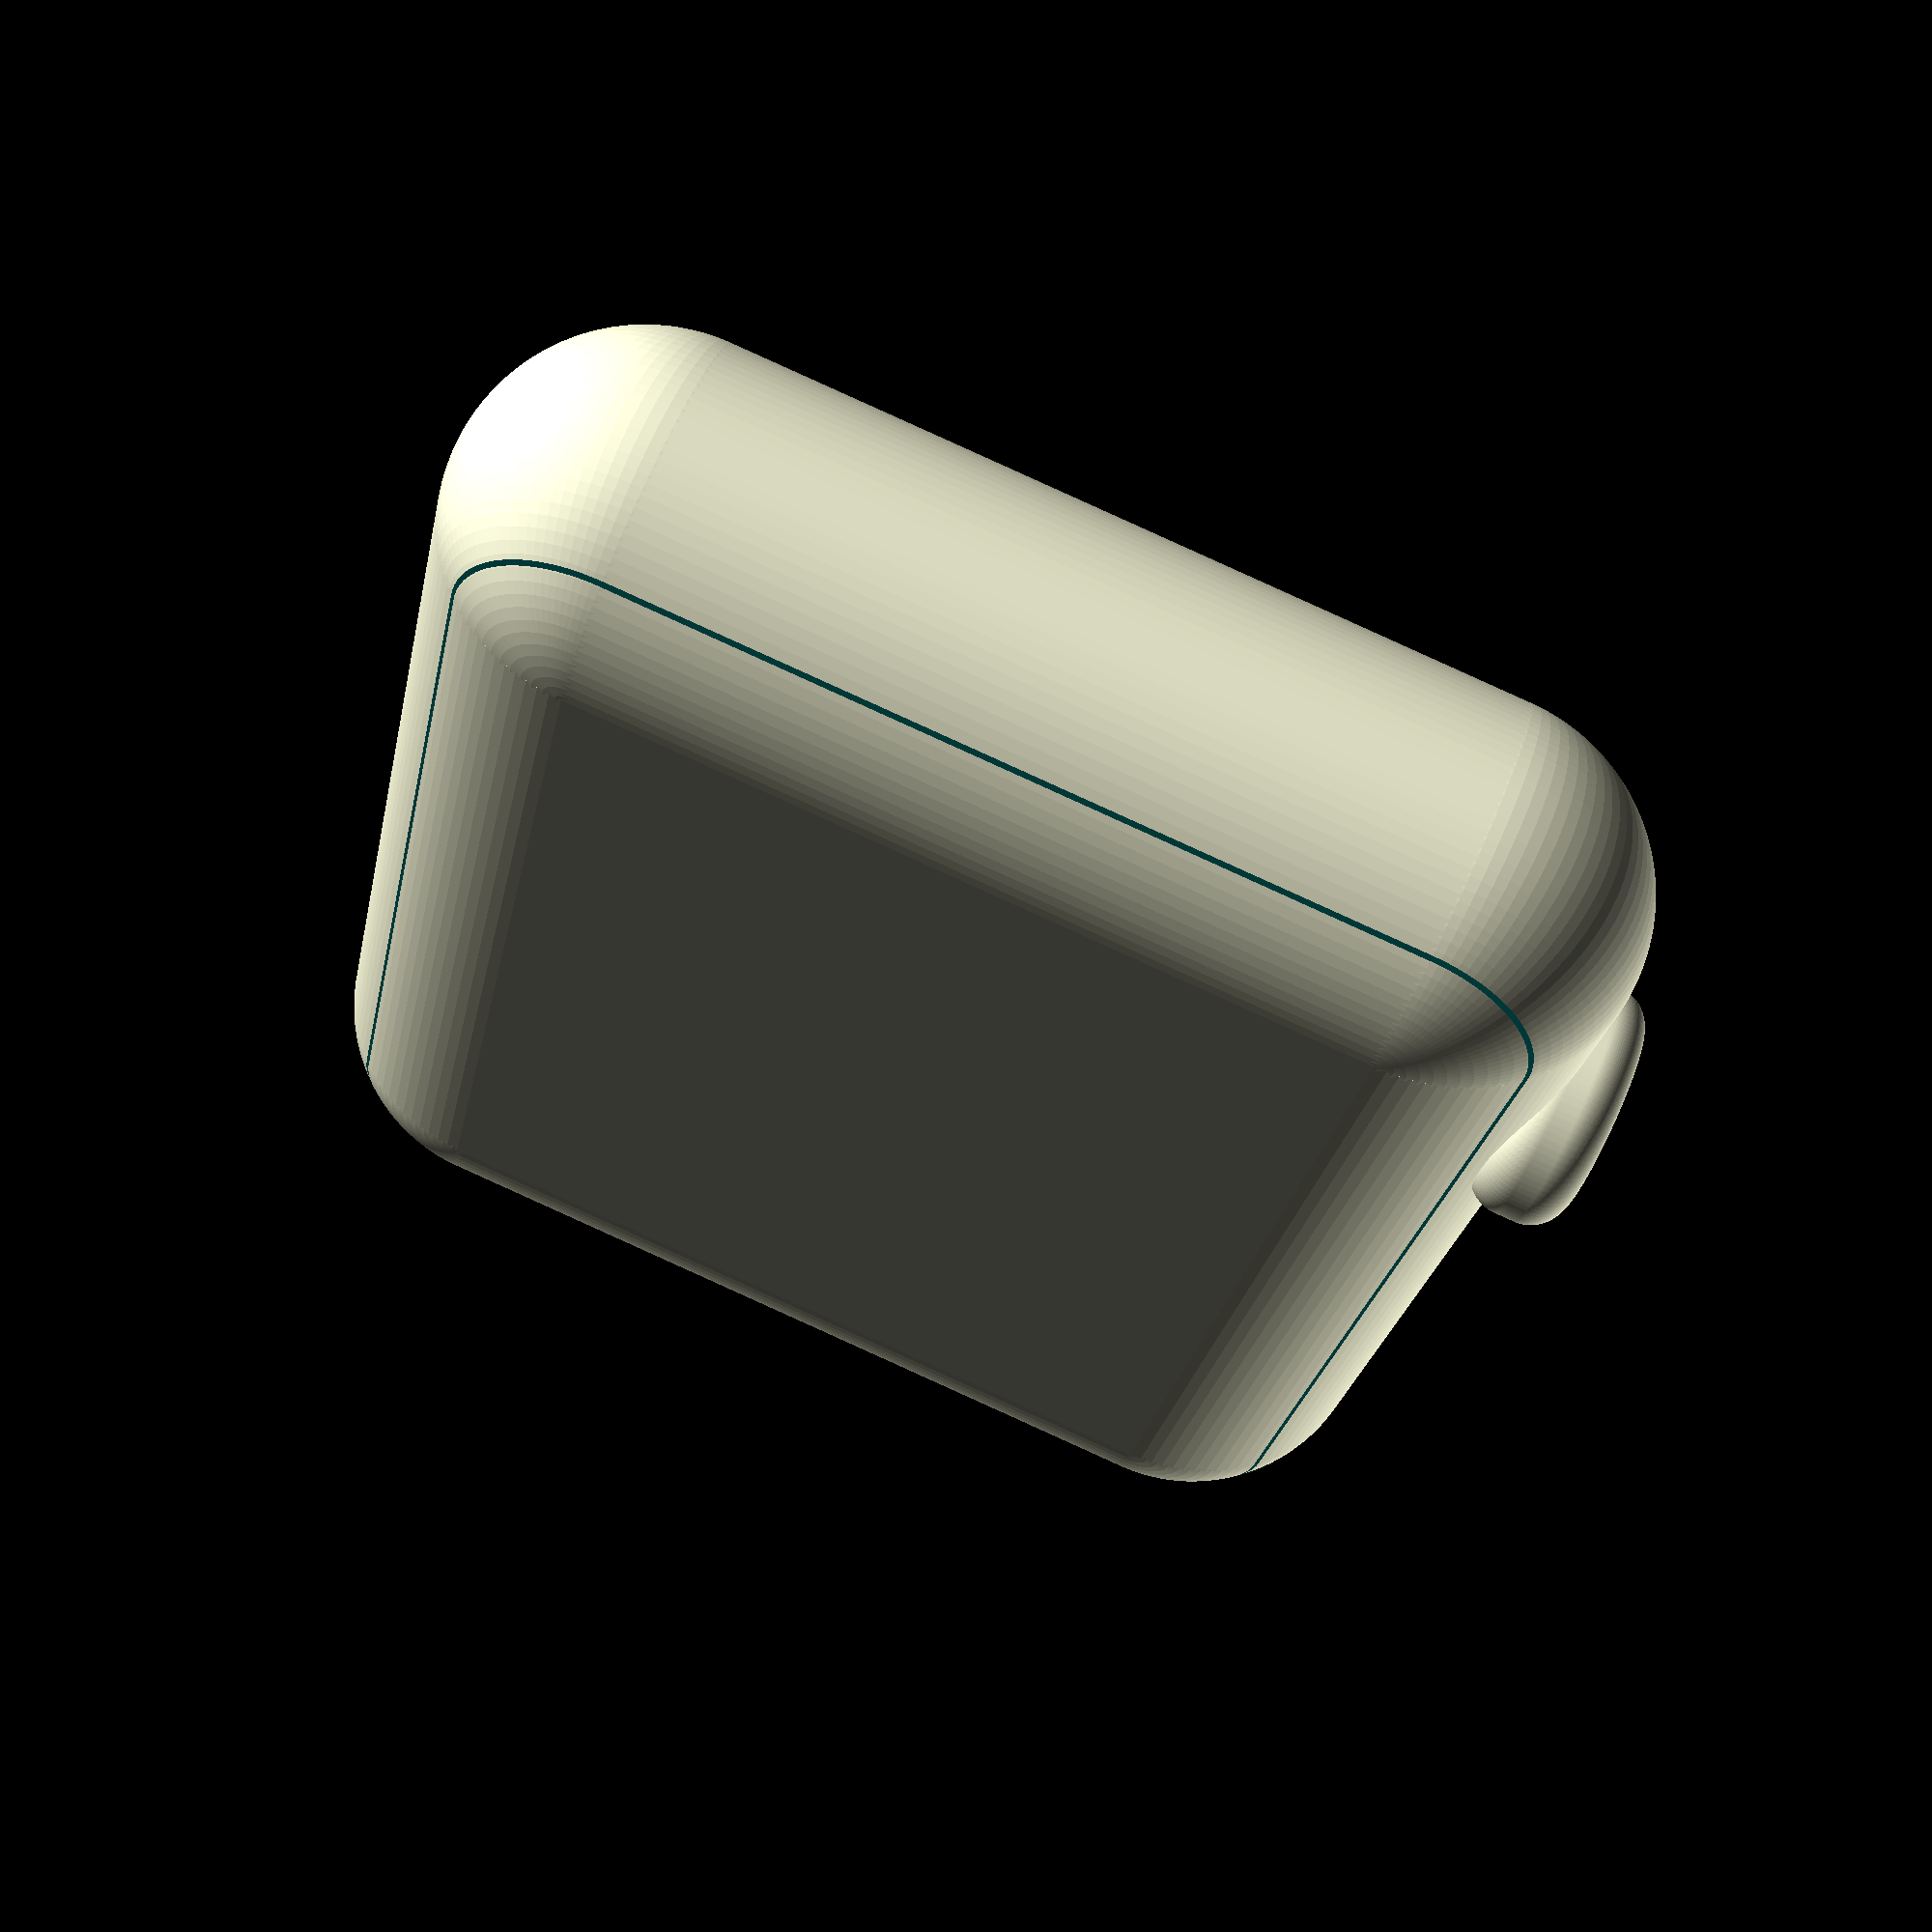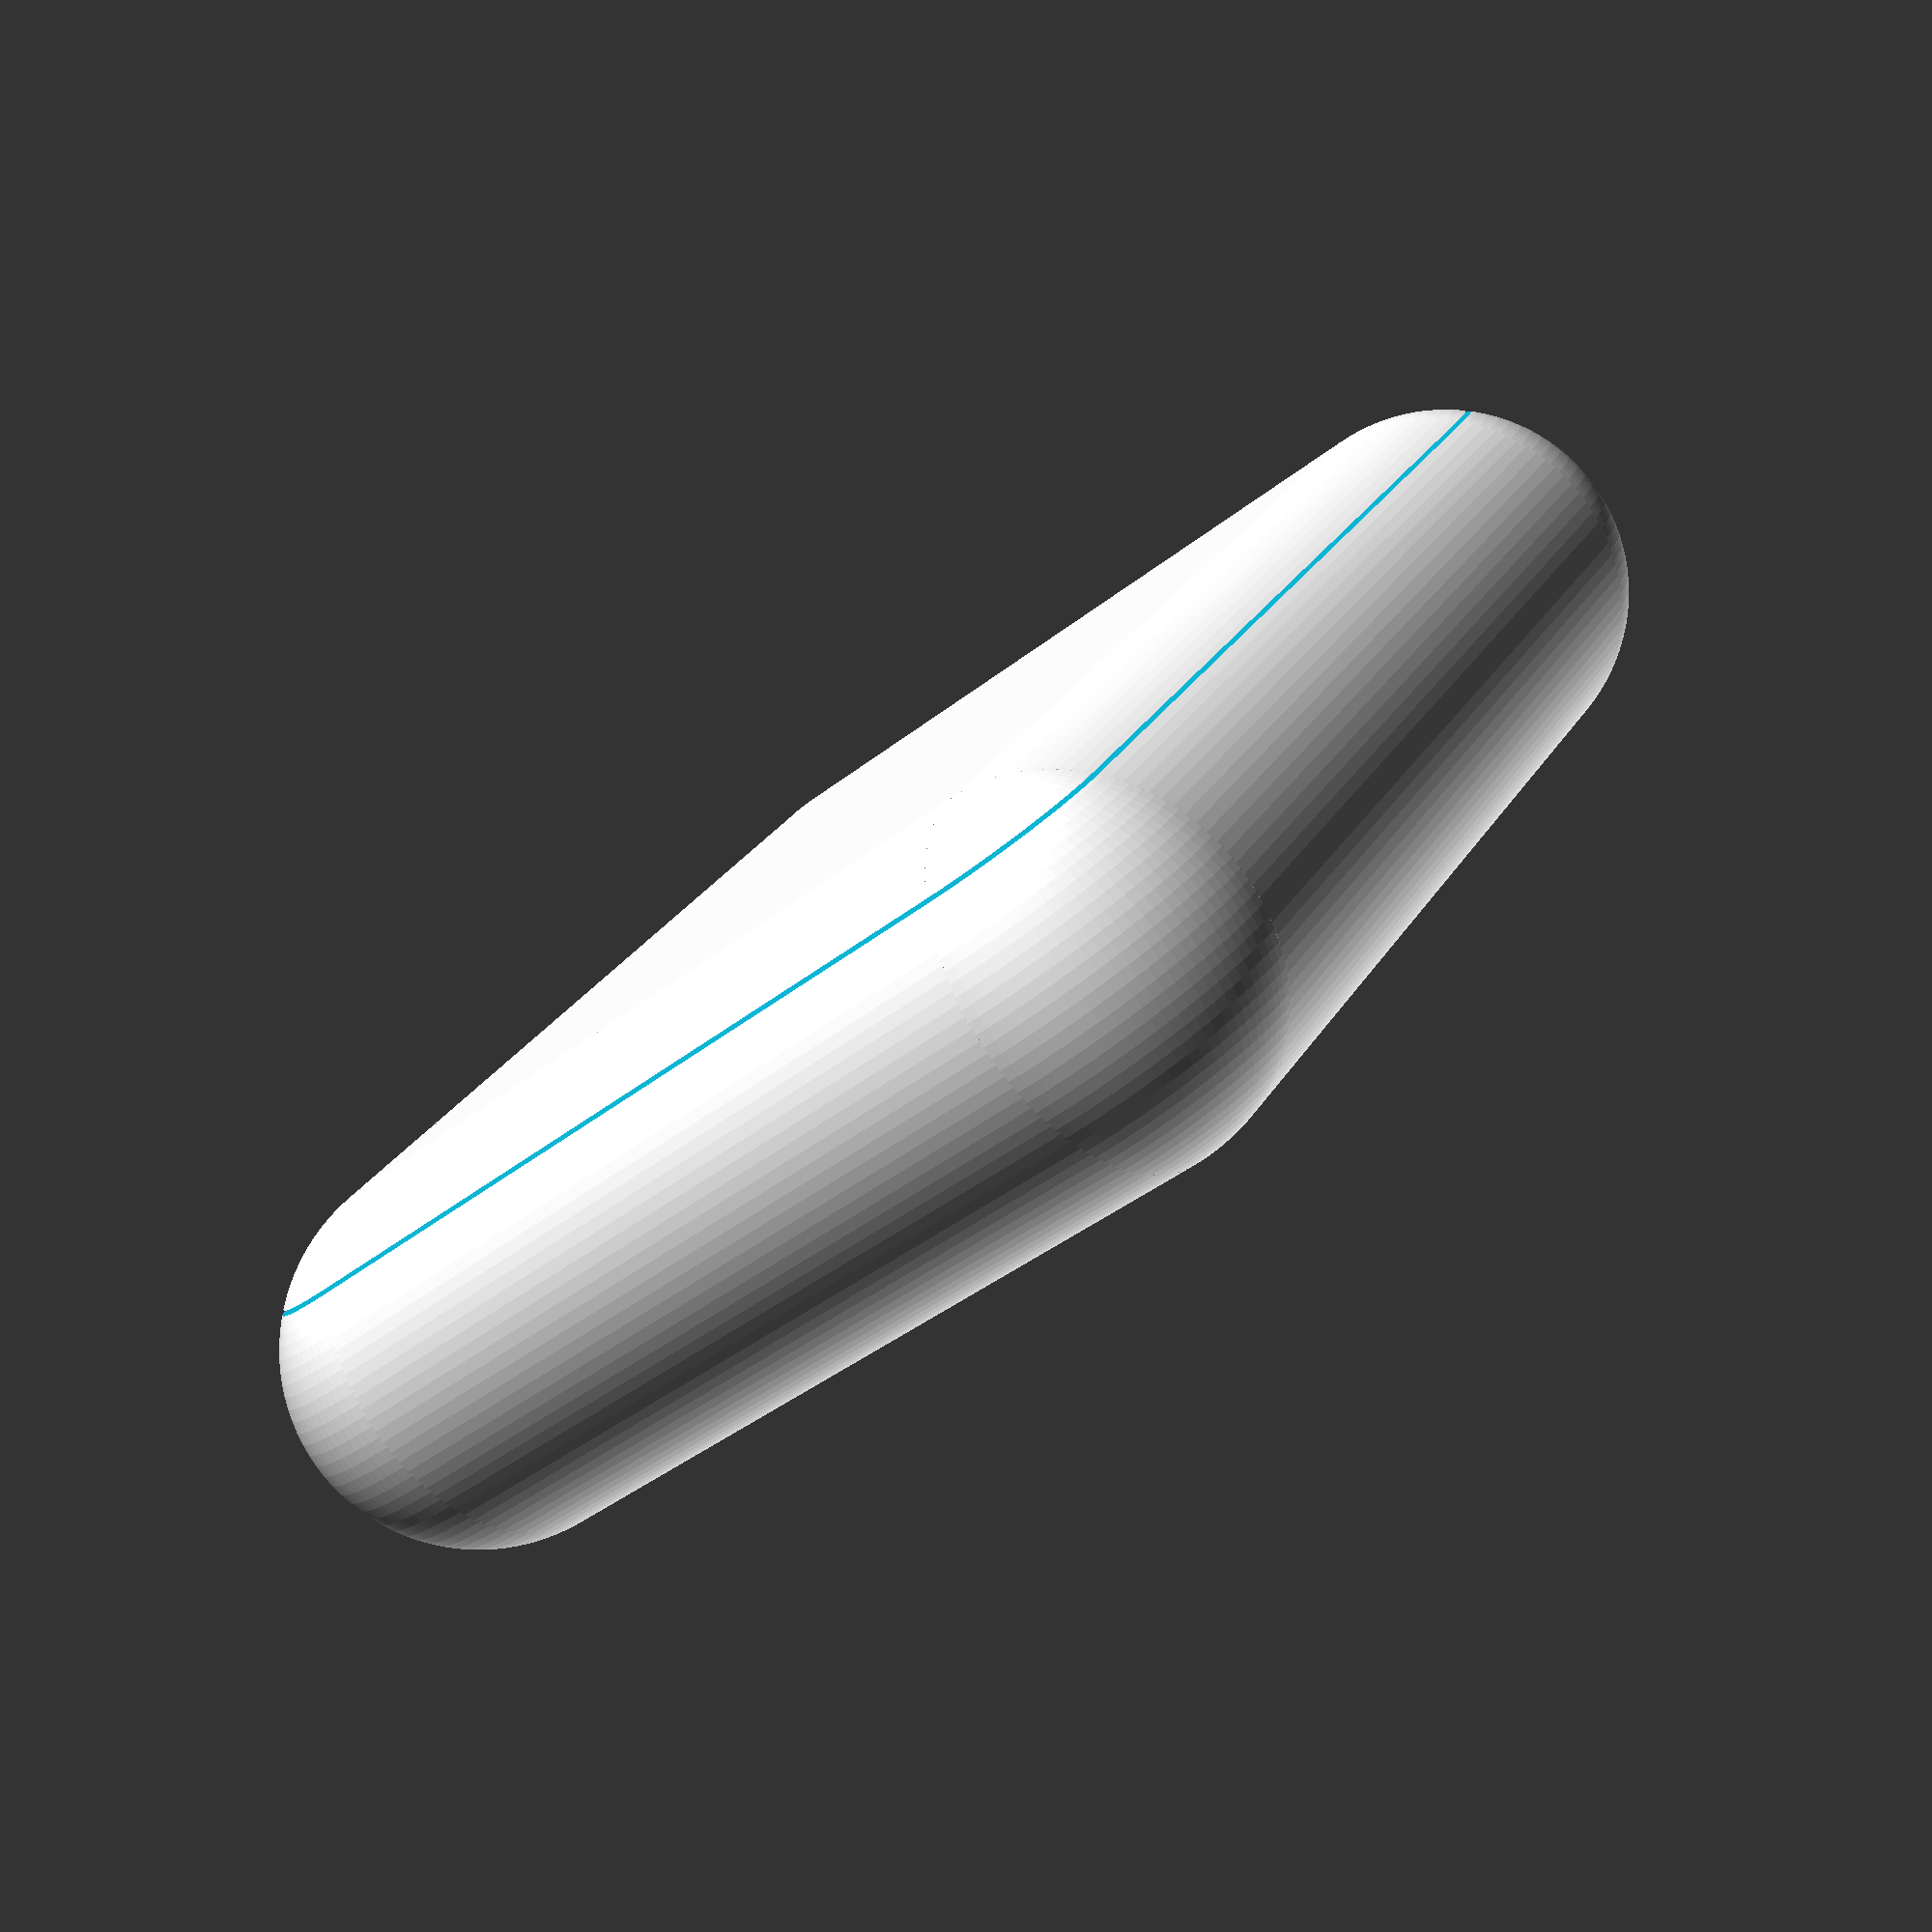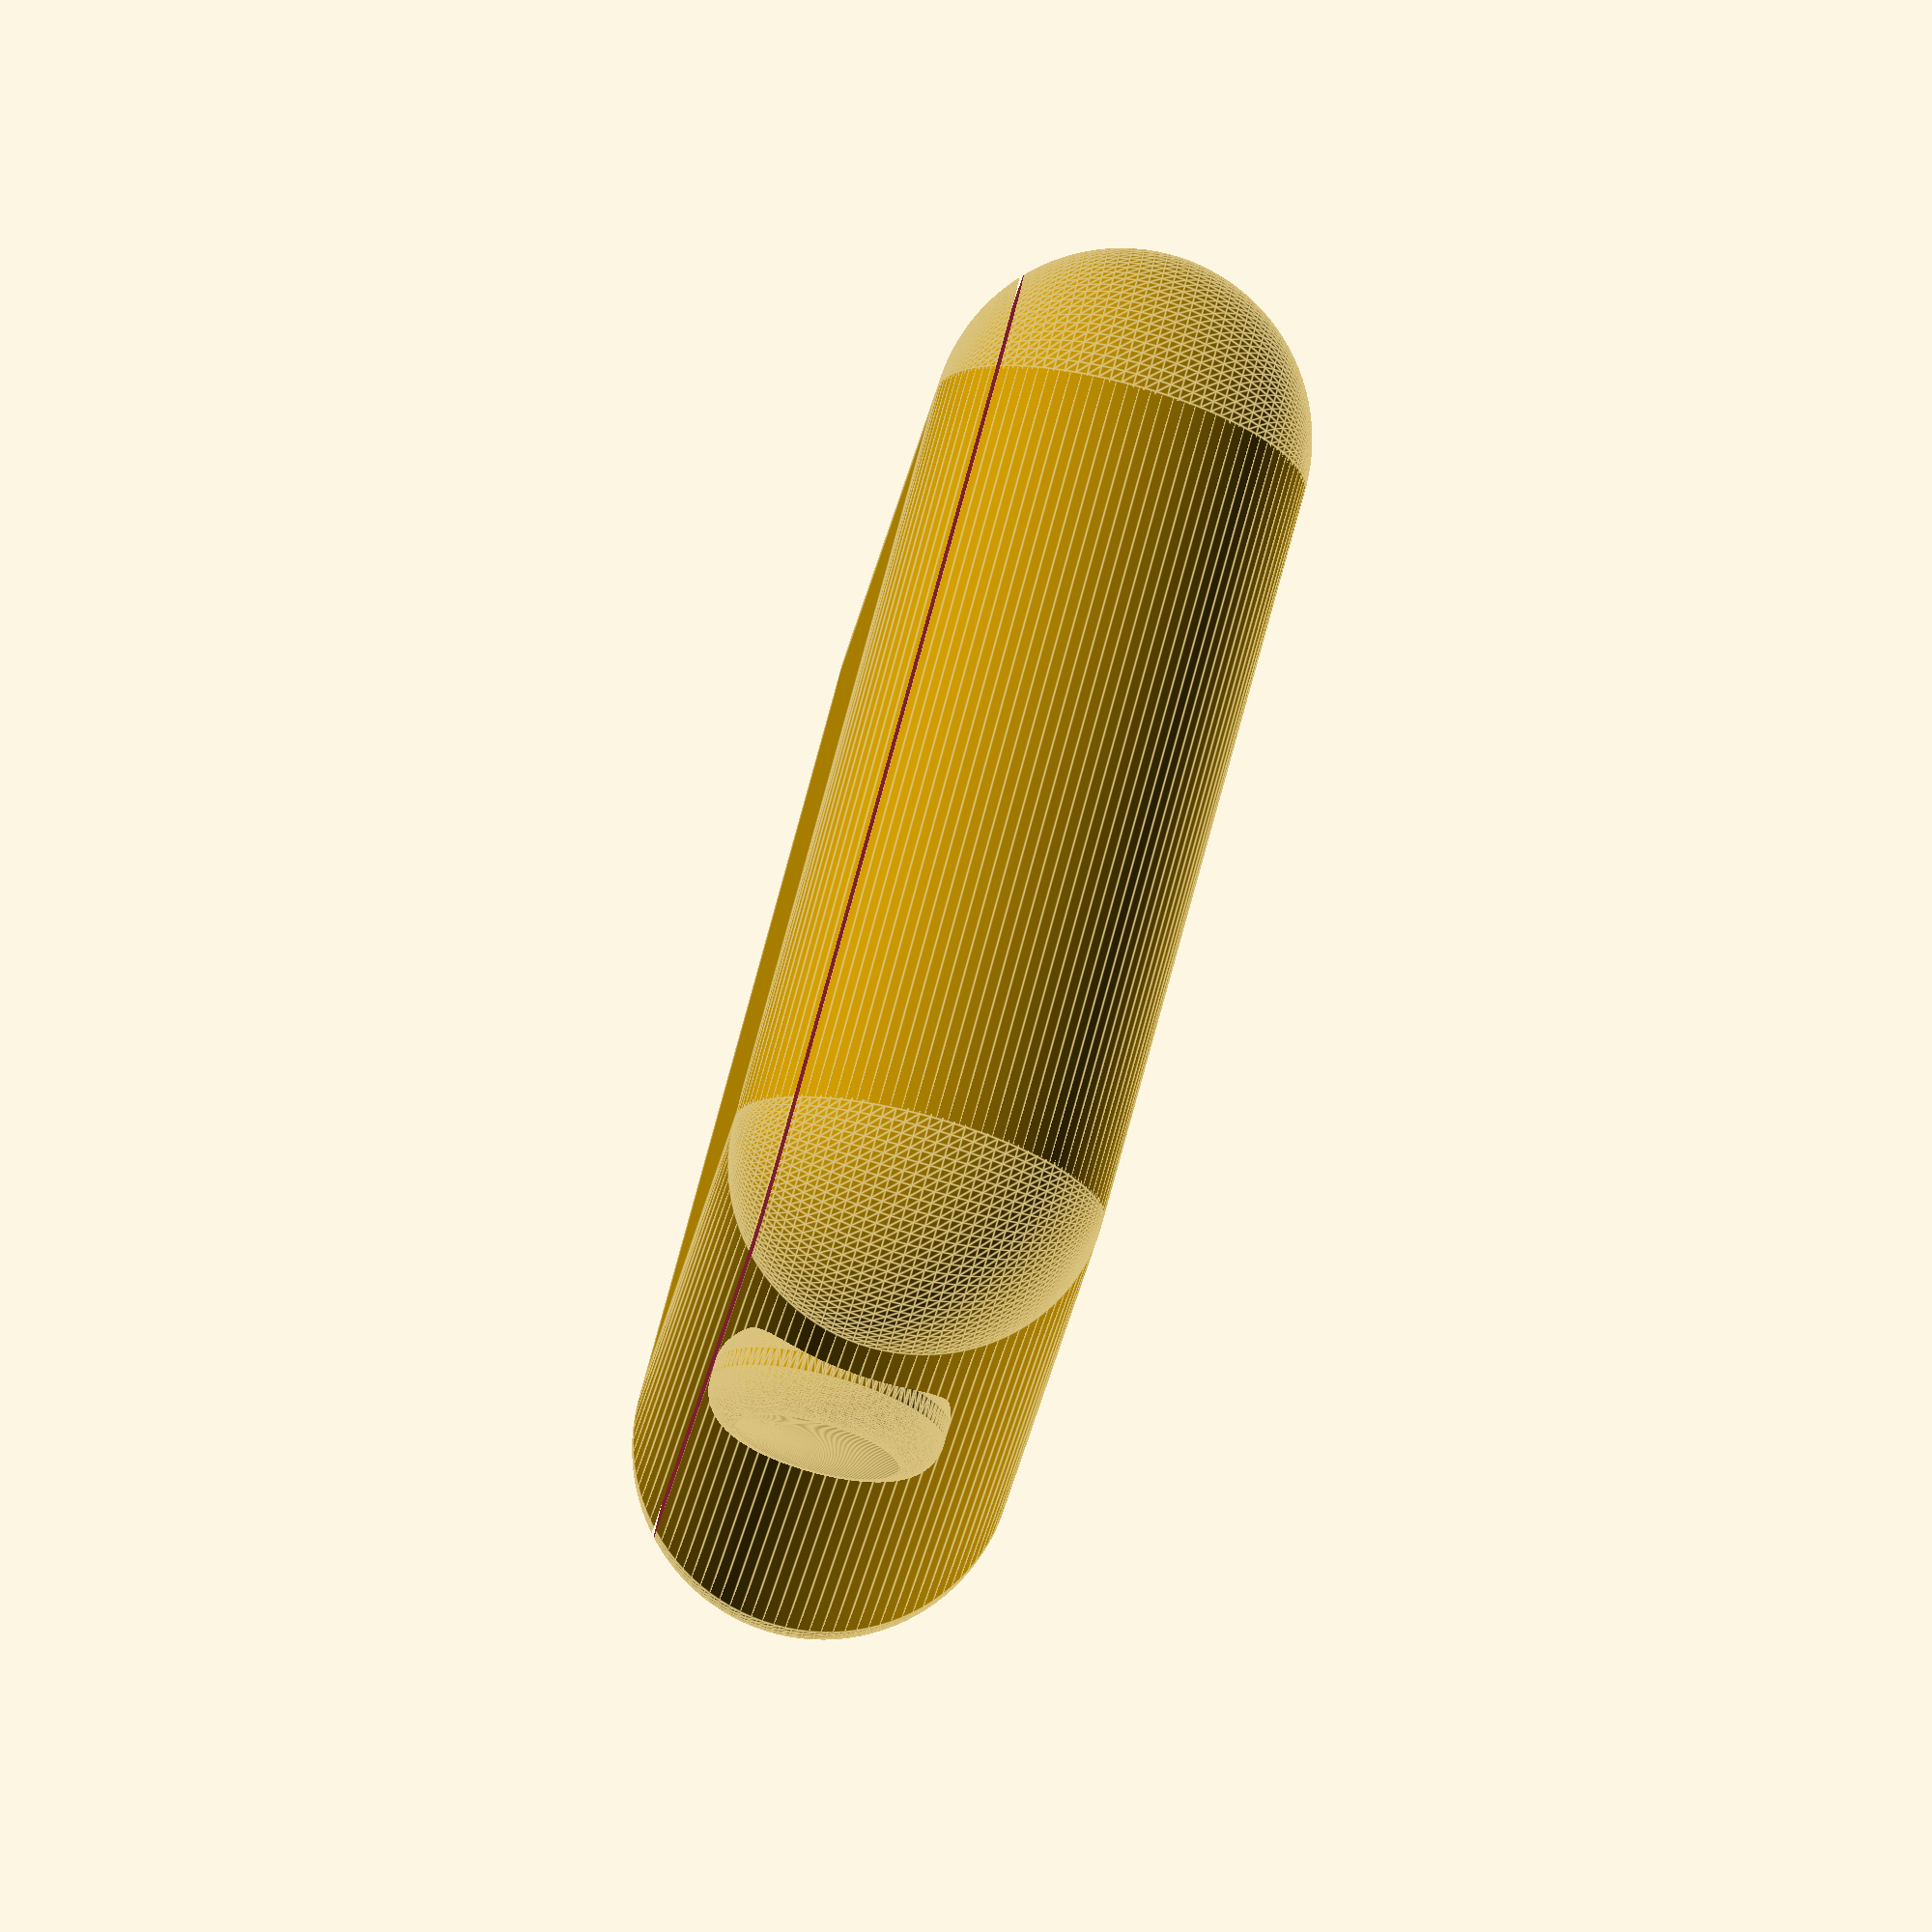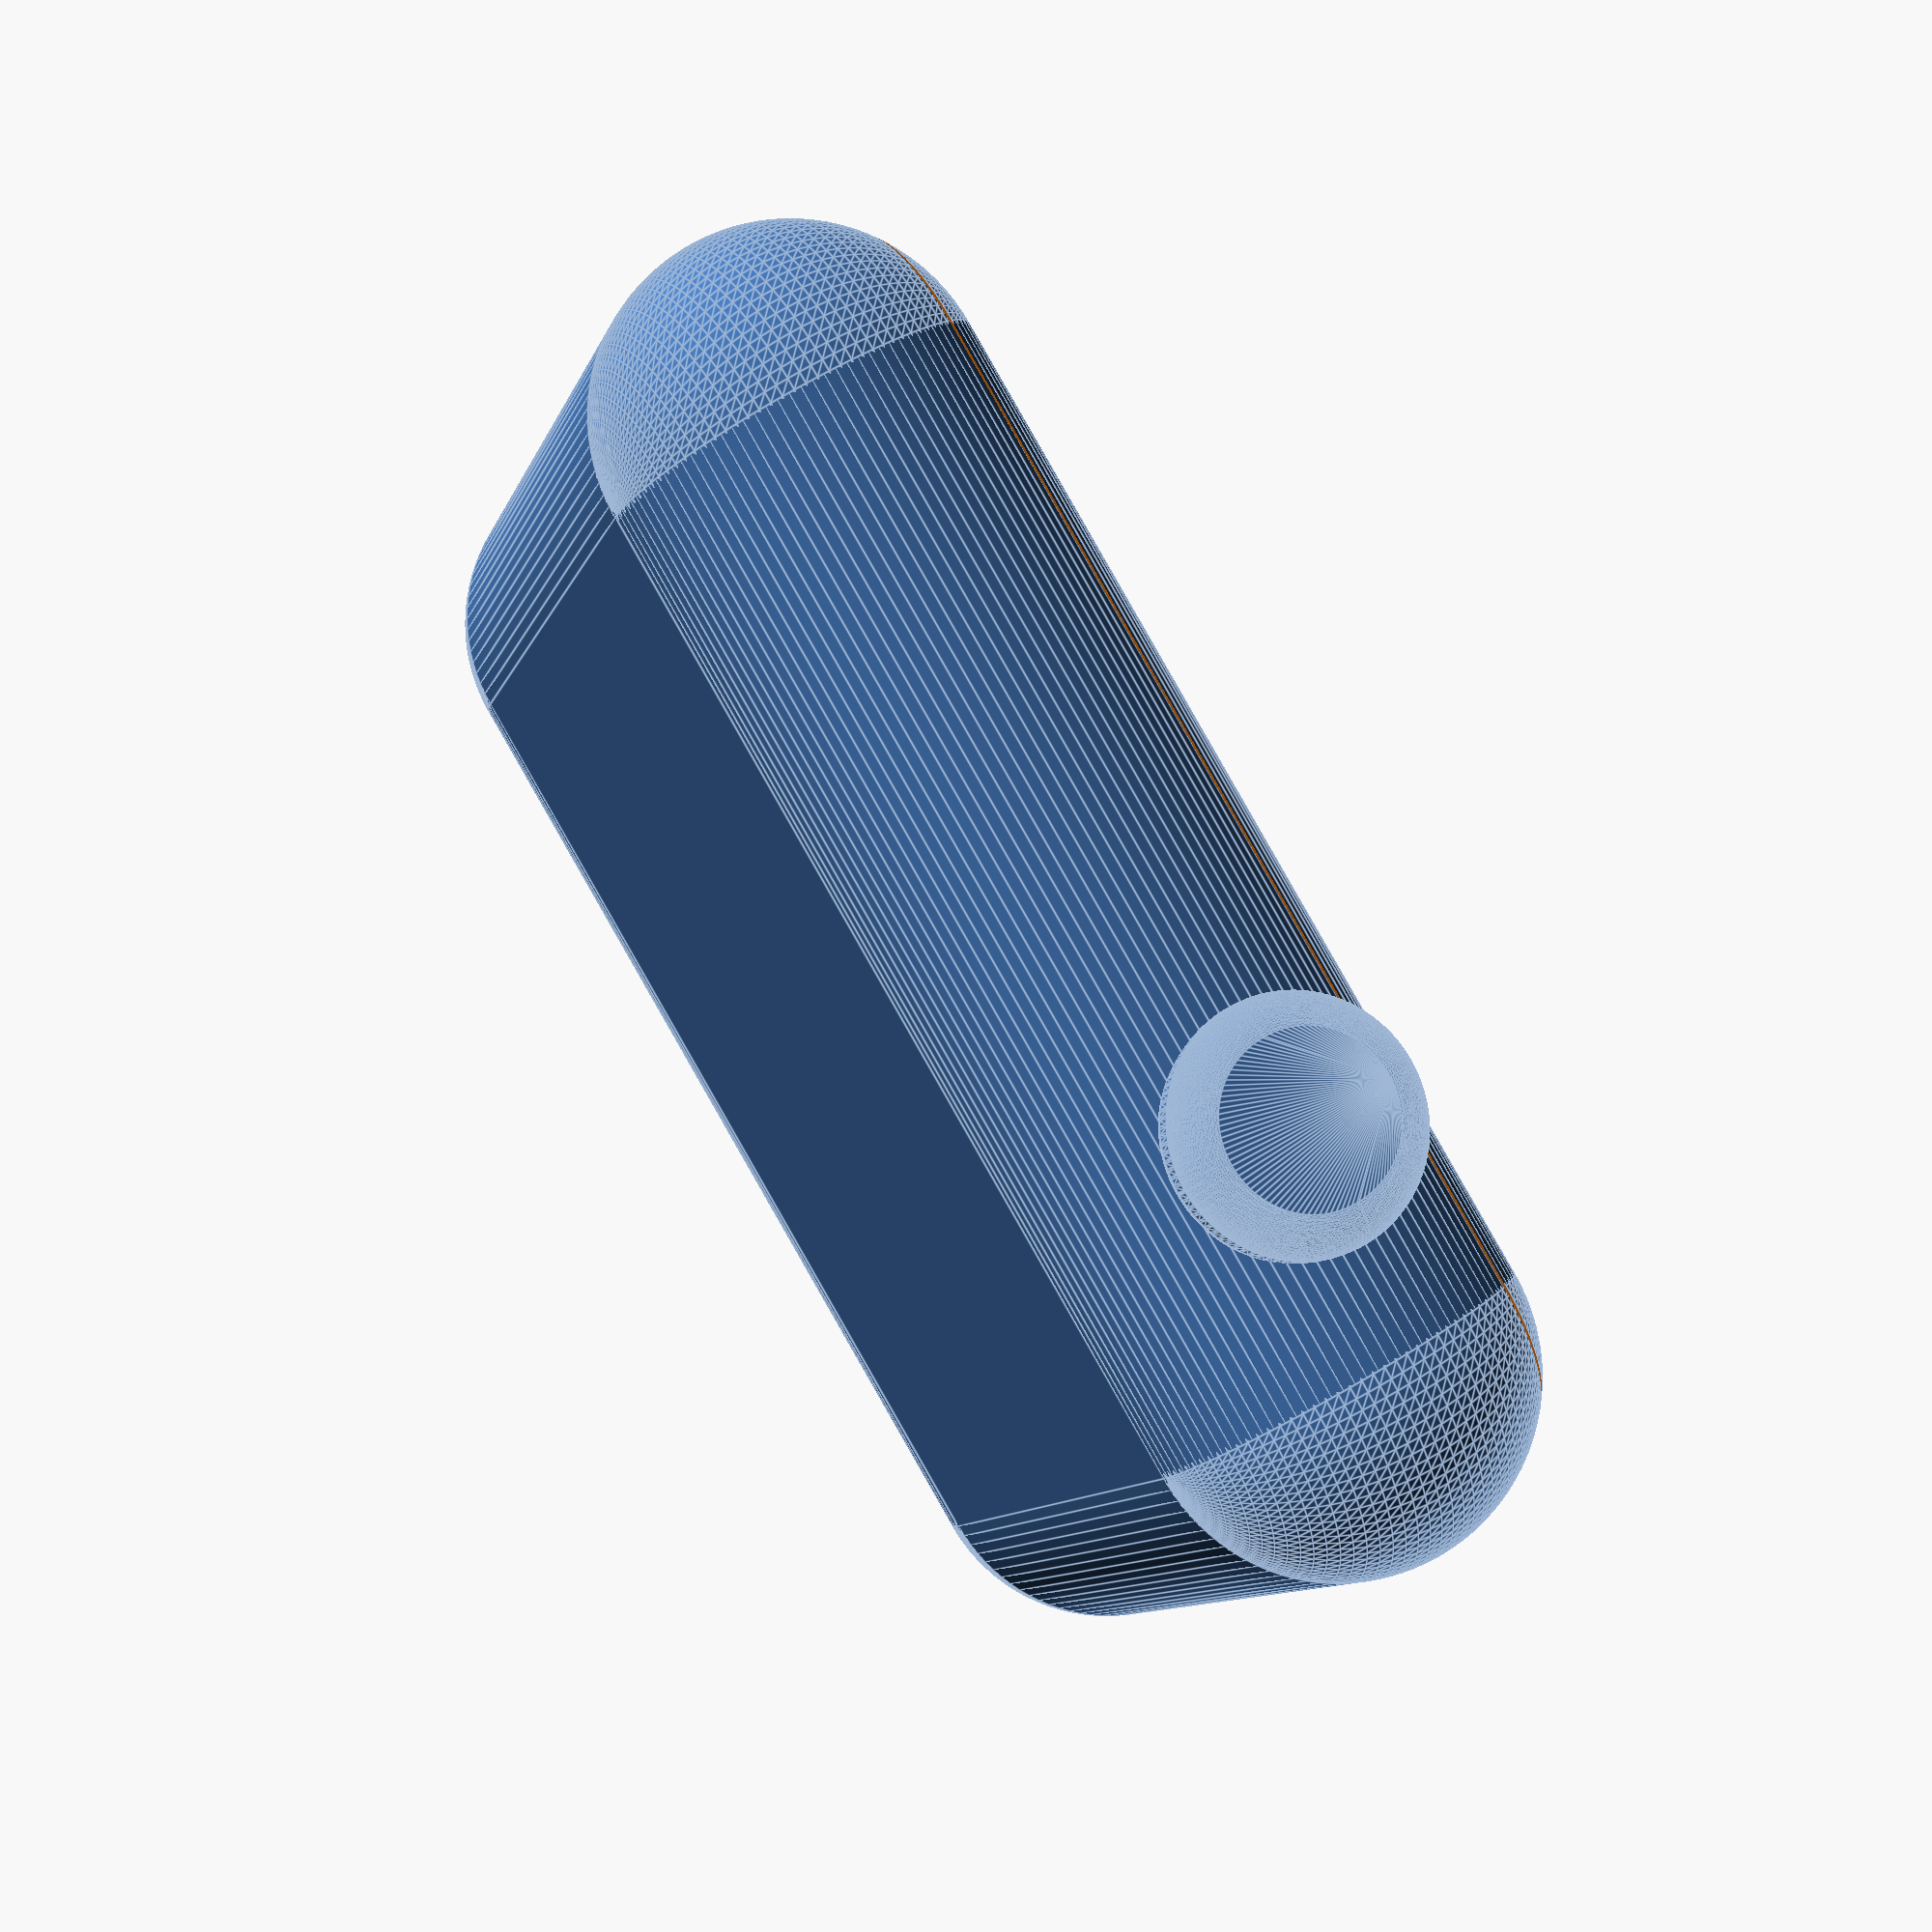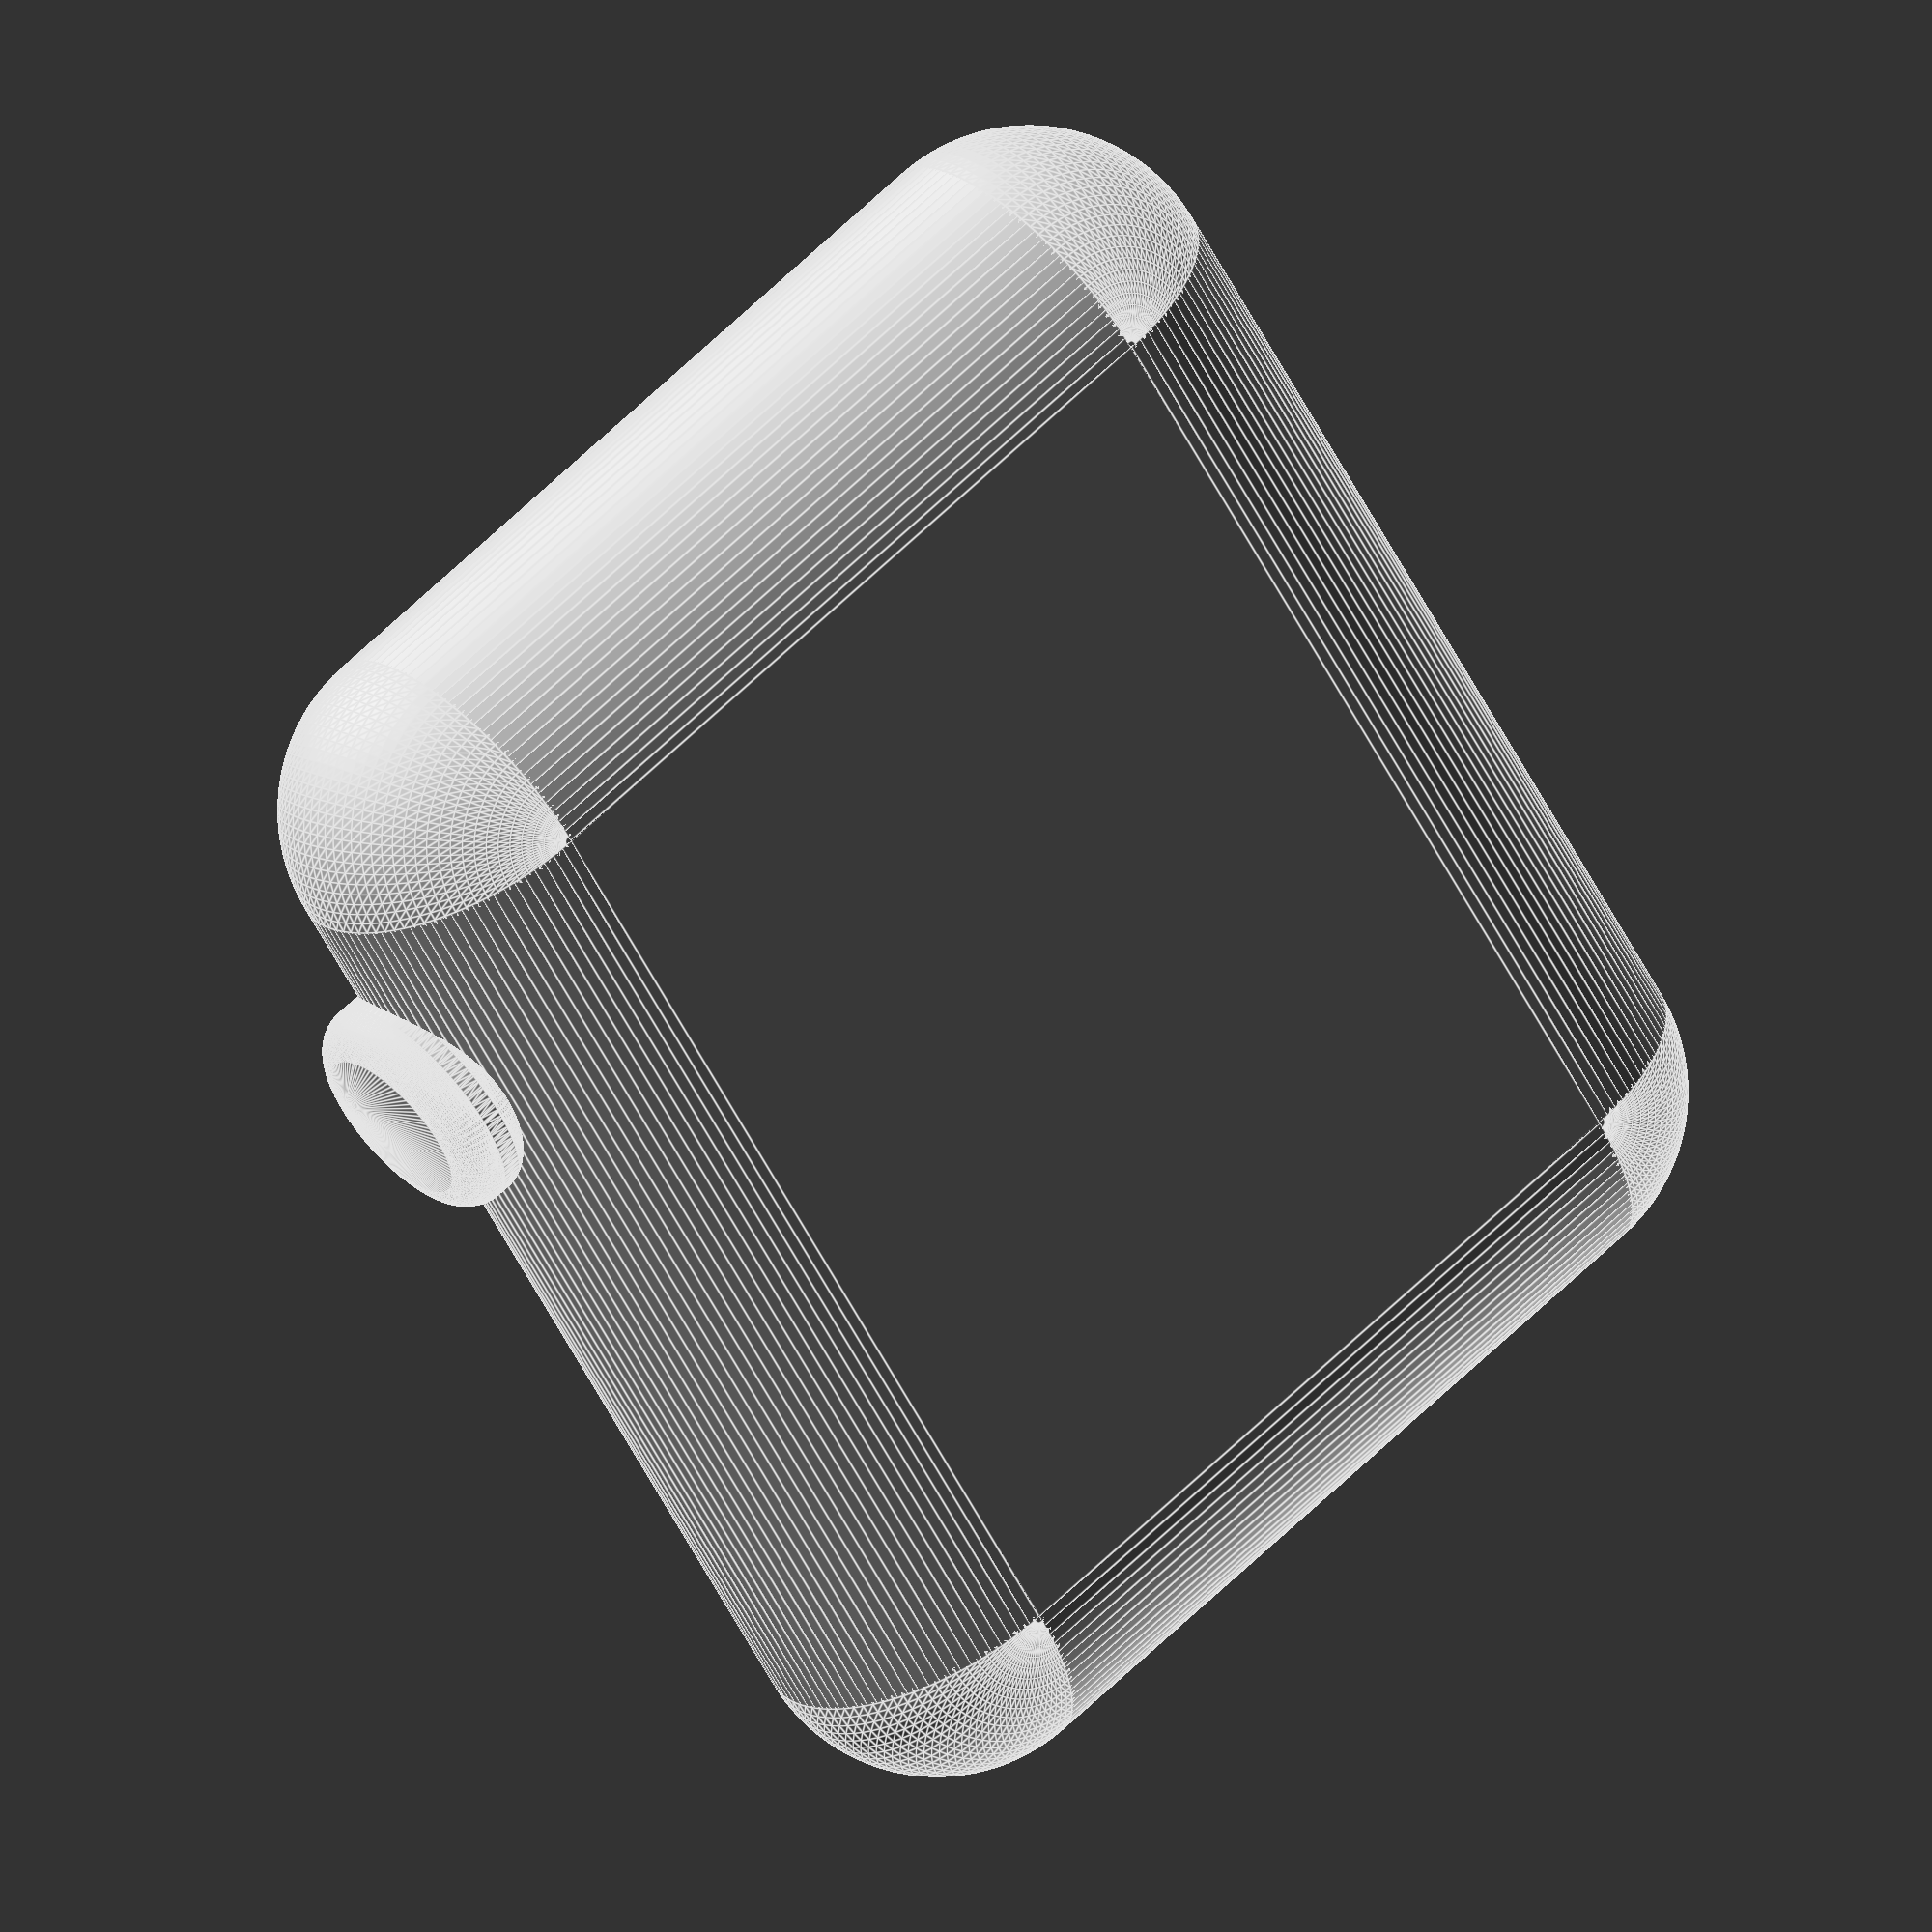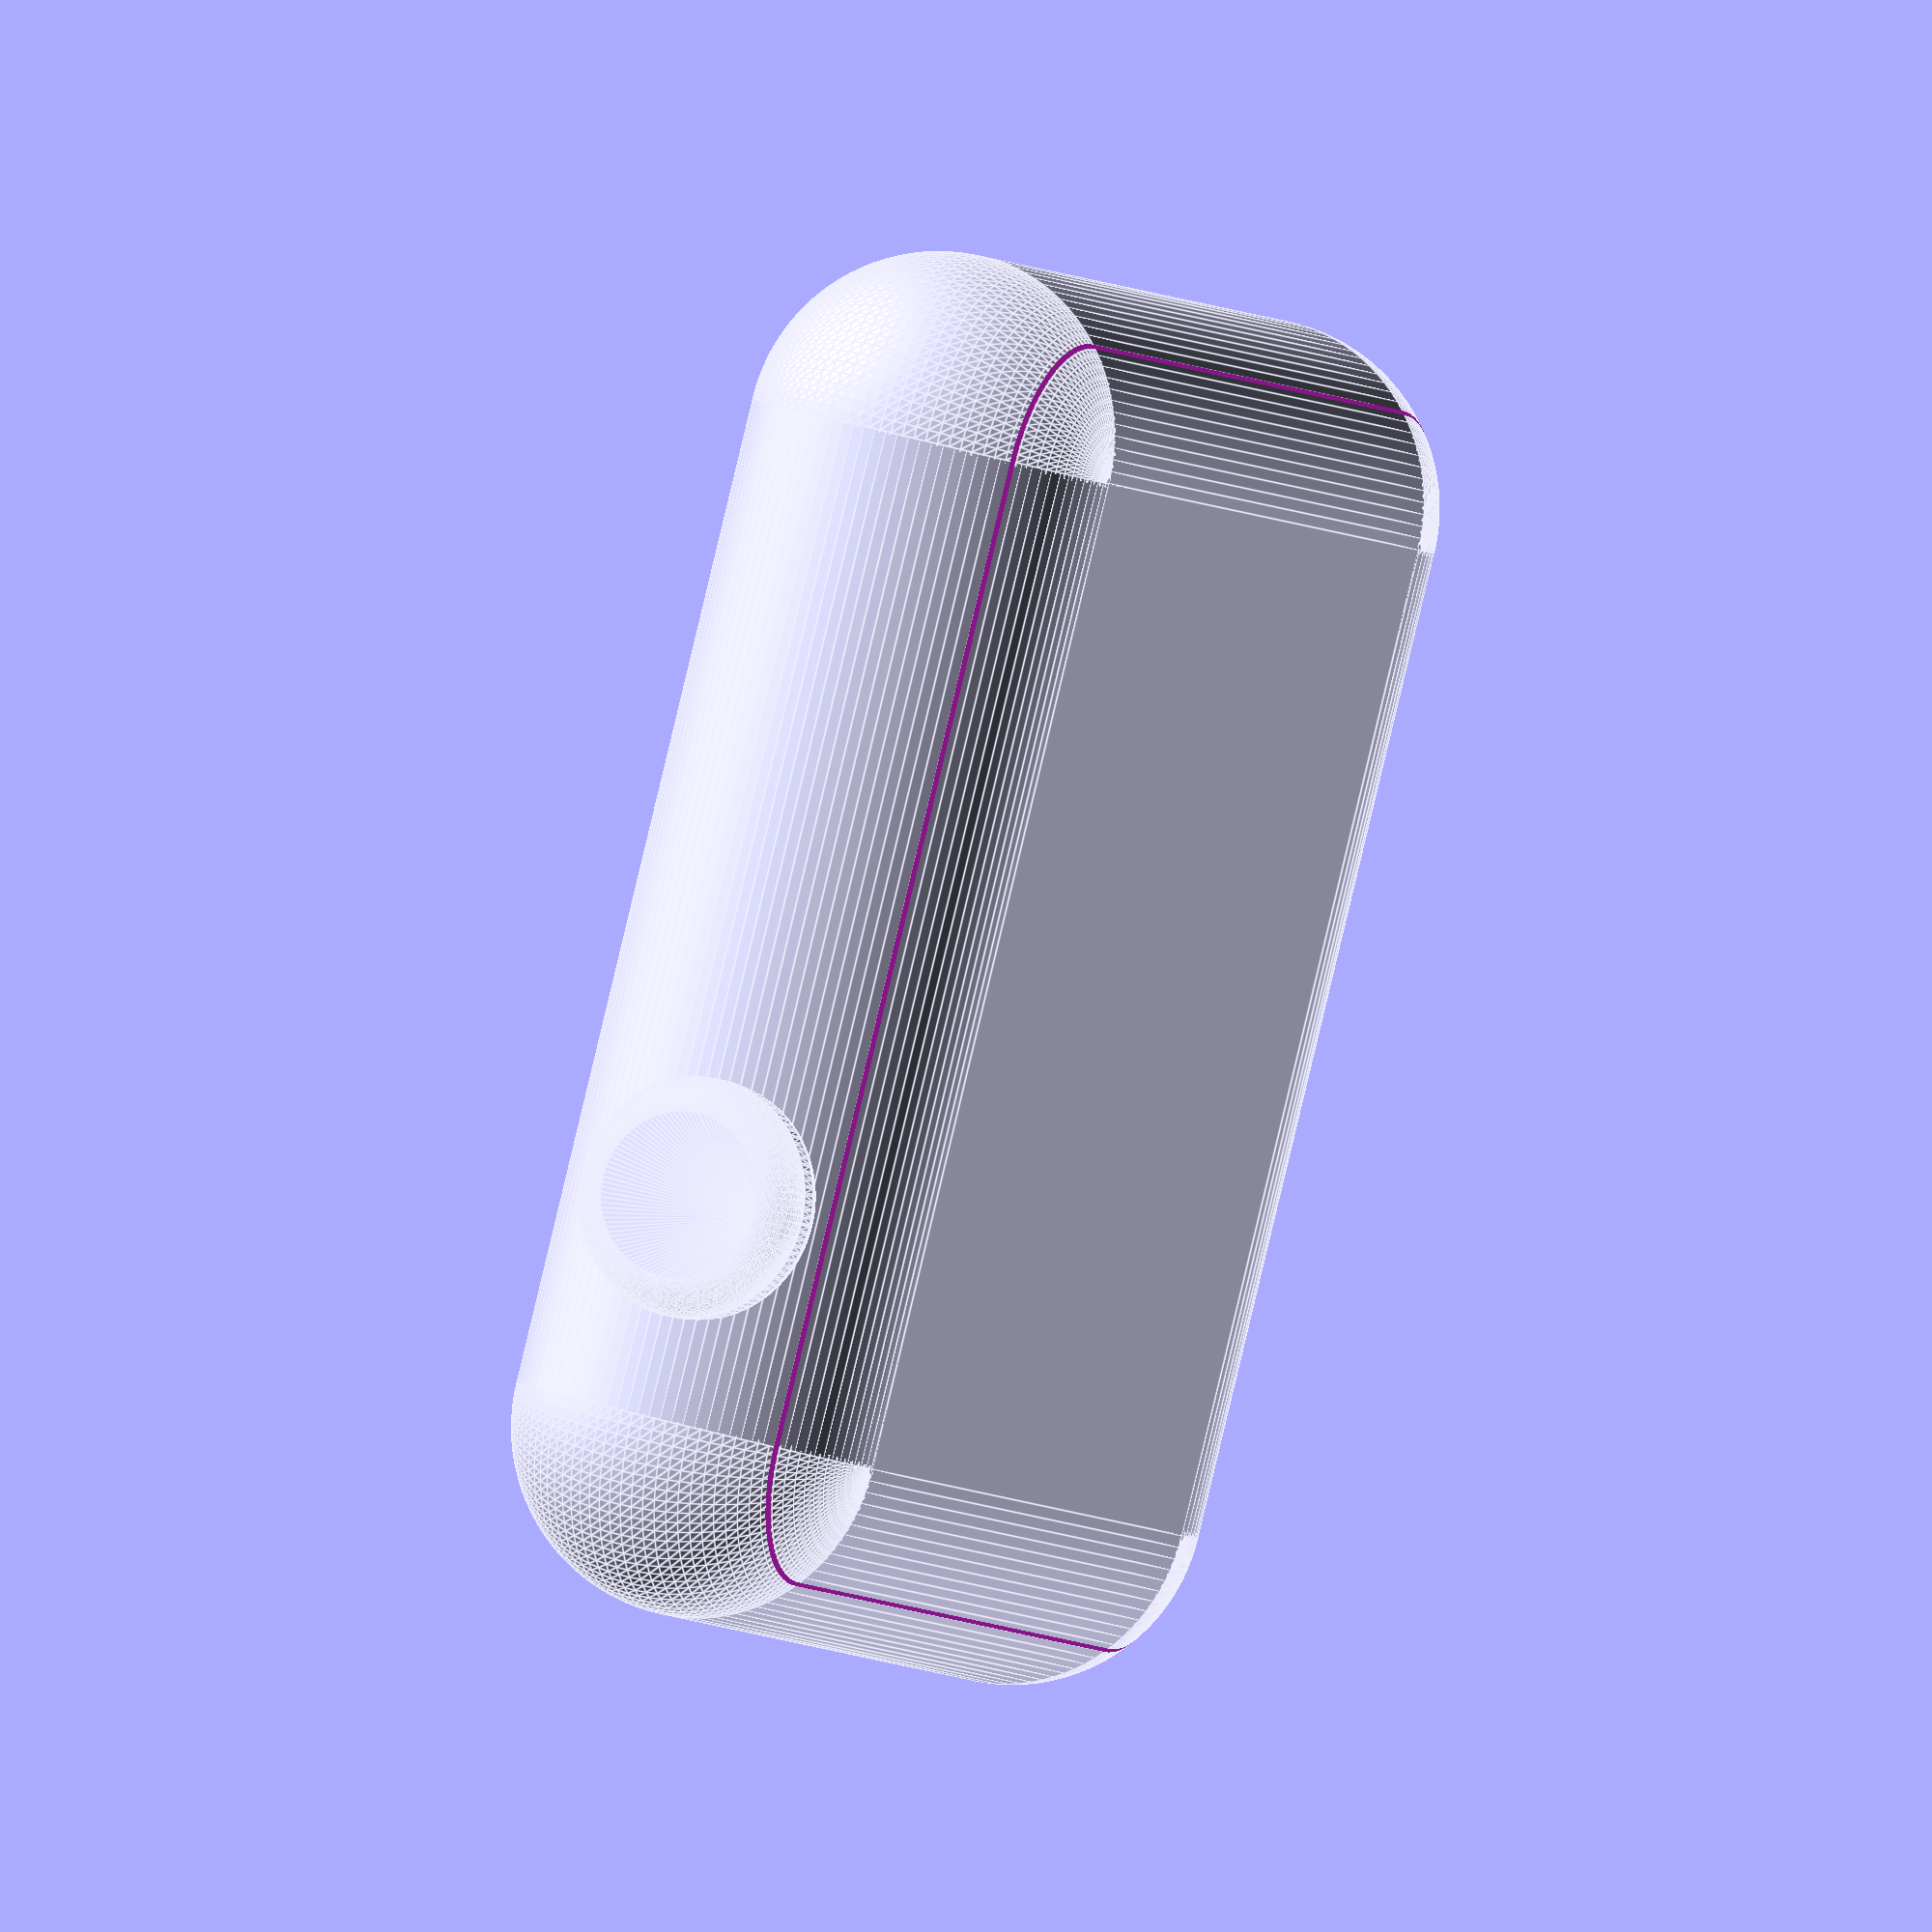
<openscad>
///<body>///
module fn(x){
cube([27.87, 21.81, 10.50], center = true);
///x, y, 0///
translate([27.87/2, 21.81/2, 0]){
sphere(r = 5.25, $fn = x);
}
///-x, y, 0///
translate([-27.87/2, 21.81/2, 0]){
sphere(r = 5.25, $fn = x);
}
///-x, -y, 0///
translate([-27.87/2, -21.81/2, 0]){
sphere(r = 5.25, $fn = x);
}
///x, -y, 0///
translate([27.87/2, -21.81/2, 0]){
sphere(r = 5.25, $fn = x);
}
///front///
translate([27.87/2, 0, 0]){
    rotate([90, 0, 0]){
cylinder(r = 5.25, h = 21.81, center = true, $fn = x);
    }
}
///back///
translate([-27.87/2, 0, 0]){
    rotate([90, 0, 0]){
cylinder(r = 5.25, h = 21.81, center = true, $fn = x);
    }
}
///left///
translate([0, -21.81/2, 0]){
    rotate([90, 0, 90]){
cylinder(r = 5.25, h = 27.87, center = true, $fn = x);
    }
}
///right///
translate([0, 21.81/2, 0]){
    rotate([90, 0, 90]){
cylinder(r = 5.25, h = 27.87, center = true, $fn = x);
    }
}
}
difference(){
fn(100);
///</body>///
///<screen>///
    translate([0, 0, 3.86]){
cube([42.5, 36.44, 0.1], center = true);
    }
}
///</screen>///
///<crown>///
minkowski(){
    sphere(r = 1.04, $fn = 100);
    translate([-7.78, 16.155, 0.55]){
        rotate([90, 0, 0]){    
cylinder(r = 2.3, h = 0.55, $fn = 100, center = true);
        }
    }
}
///</crown>>>
</openscad>
<views>
elev=300.1 azim=101.4 roll=21.6 proj=p view=wireframe
elev=262.9 azim=118.9 roll=144.1 proj=p view=solid
elev=266.4 azim=69.7 roll=105.8 proj=o view=edges
elev=121.7 azim=154.3 roll=303.4 proj=p view=edges
elev=169.0 azim=303.2 roll=32.4 proj=o view=edges
elev=331.4 azim=300.8 roll=297.1 proj=o view=edges
</views>
